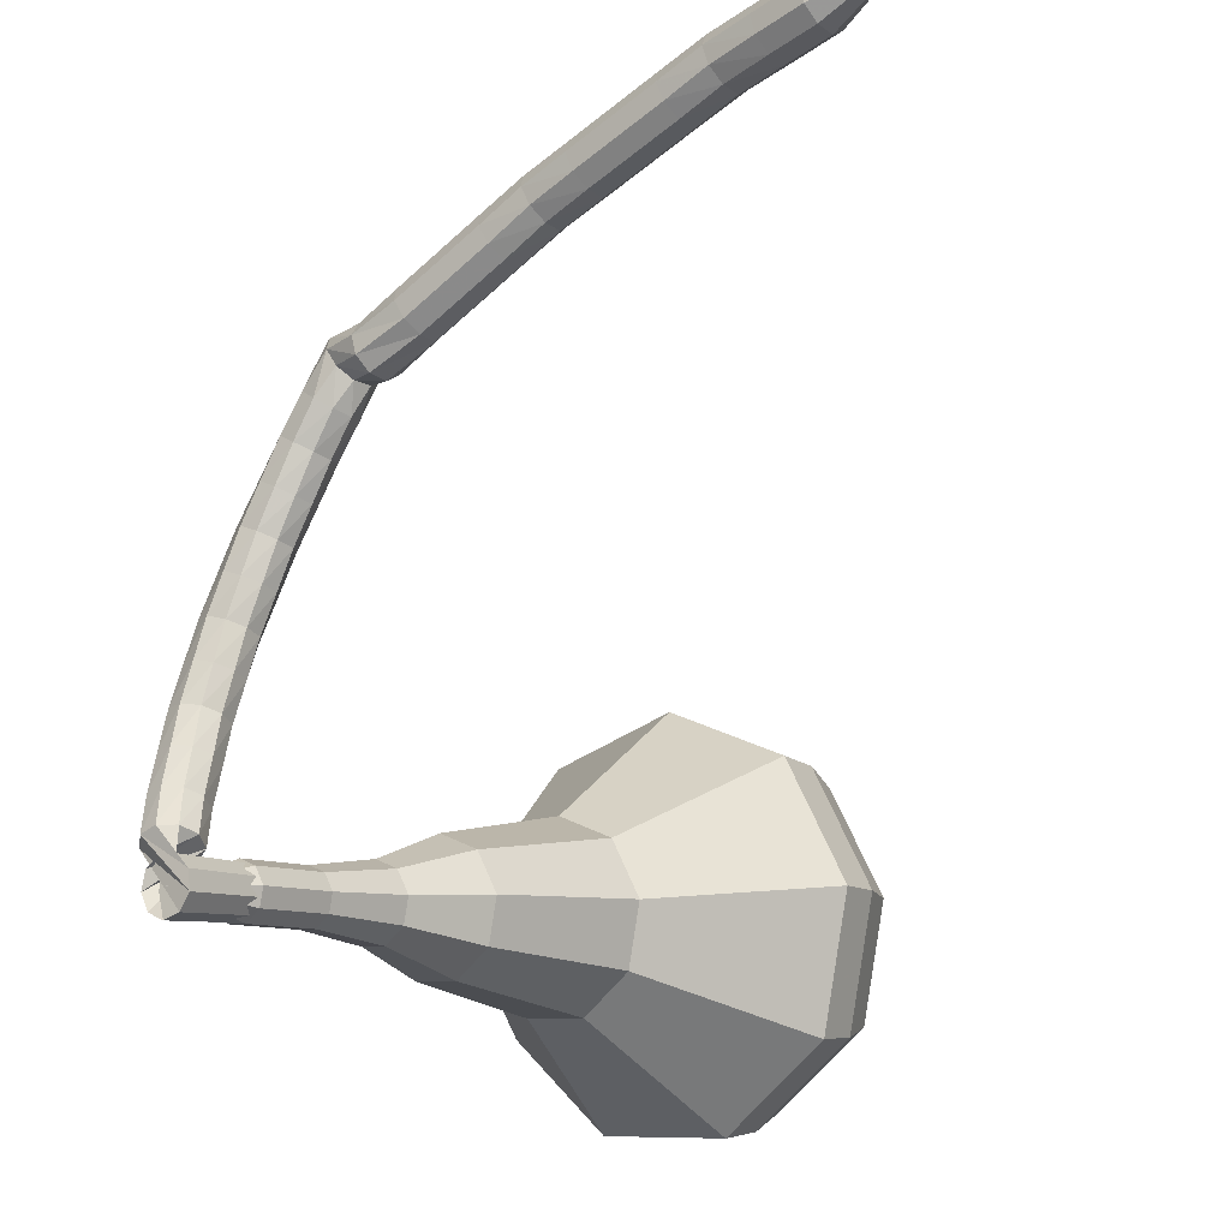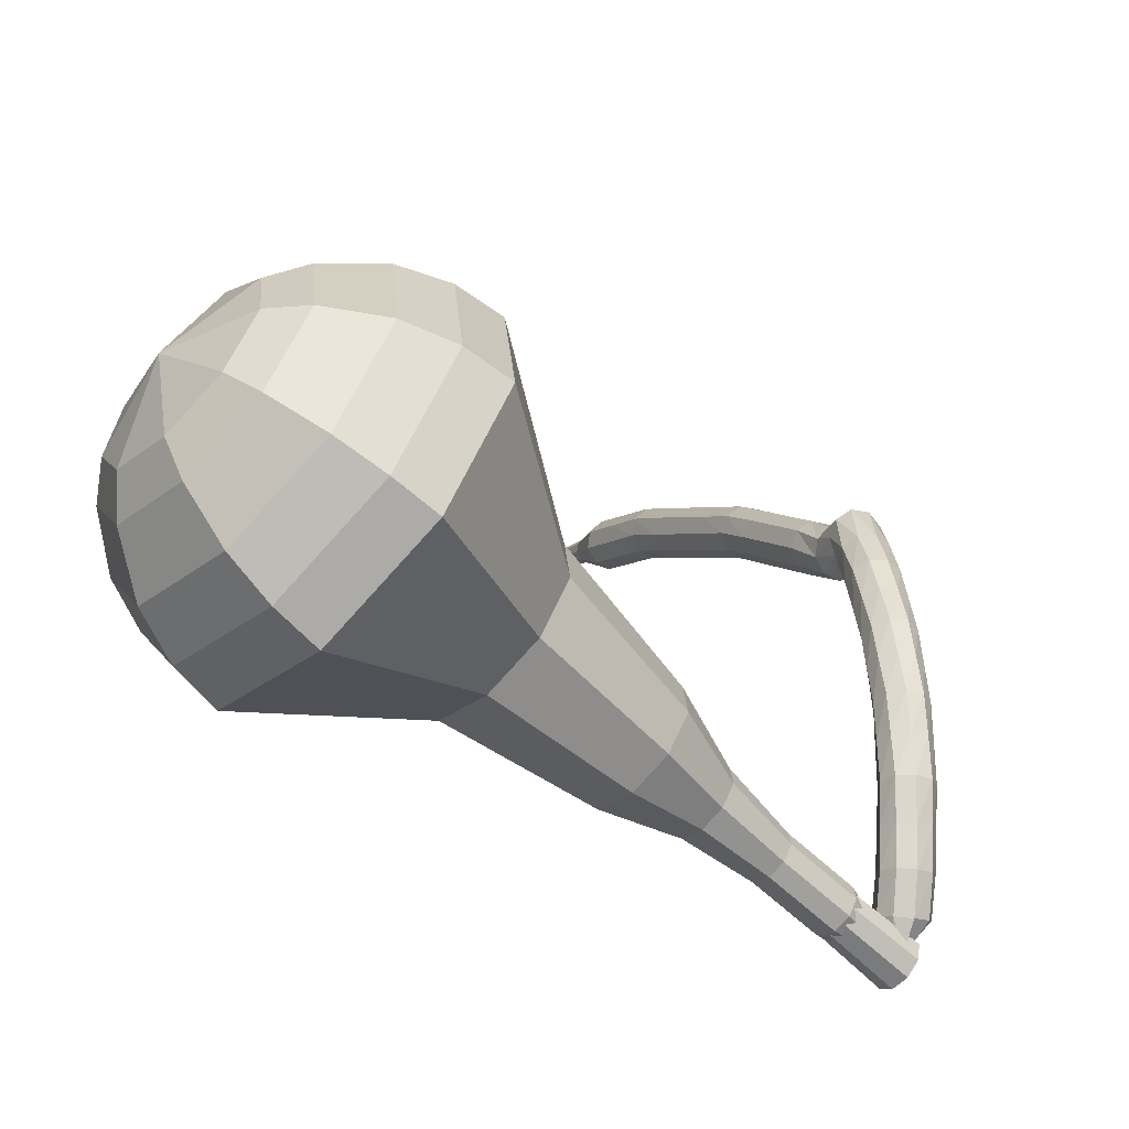
<metadata>
{"format":"obj","ext":"obj","renderer":"f3d","projection":"perspective","resolution":1024,"background":"white","views":[{"elev":-66.2,"azim":-168.7,"up":"+Y"},{"elev":14.3,"azim":31.7,"up":"+Y"}]}
</metadata>
<code>
g tube1
v 160.1 155.8 206
v 158.2 156.4 203.4
v 155.3 155.4 201.9
v 152.8 153.1 202.4
v 151.9 150.7 204.6
v 153 149.3 207.5
v 155.6 149.4 209.7
v 158.4 151.2 210.1
v 160.2 153.7 208.7
v 160.1 155.8 206
v 158.6 155.6 206.5
v 157.1 156.1 204.6
v 155 155.3 203.5
v 153.2 153.7 203.9
v 152.6 151.9 205.5
v 153.4 150.8 207.6
v 155.3 151 209.2
v 157.3 152.3 209.6
v 158.7 154.1 208.5
v 158.6 155.6 206.5
v 155.2 154 207
v 155.2 154 207
v 155.2 154 207
v 155.2 154 207
v 155.2 154 207
v 155.2 154 207
v 155.2 154 207
v 155.2 154 207
v 155.2 154 207
v 155.2 154 207
v 170.6 131.9 189.8
v 170.5 132.4 189.3
v 170.9 132.9 189
v 171.4 133.3 189.1
v 172 133.3 189.5
v 172.2 133 190.1
v 172.1 132.5 190.5
v 171.6 132 190.6
v 171 131.8 190.3
v 170.6 131.9 189.8
v 172.2 134.1 189.2
v 172 133.8 188.6
v 171.4 133.6 188.3
v 170.7 133.5 188.4
v 170.3 133.7 188.9
v 170.2 133.9 189.5
v 170.6 134.2 190
v 171.3 134.3 190.1
v 171.9 134.3 189.8
v 172.2 134.1 189.2
v 172 135.5 188.7
v 171.8 135.2 188.1
v 171.3 134.9 187.8
v 170.6 134.8 187.9
v 170.1 135 188.3
v 170.1 135.3 189
v 170.4 135.6 189.4
v 171.1 135.8 189.5
v 171.7 135.7 189.2
v 172 135.5 188.7
v 171.6 136.8 187.9
v 171.5 136.5 187.4
v 170.9 136.1 187.1
v 170.3 136 187.2
v 169.8 136.1 187.6
v 169.7 136.4 188.2
v 170 136.8 188.7
v 170.7 137.1 188.8
v 171.3 137.1 188.5
v 171.6 136.8 187.9
v 171.2 138.2 187.2
v 171.1 137.8 186.6
v 170.6 137.4 186.3
v 170 137.2 186.4
v 169.5 137.3 186.9
v 169.3 137.6 187.4
v 169.6 138 187.9
v 170.2 138.4 188
v 170.8 138.4 187.7
v 171.2 138.2 187.2
v 170.6 139.3 186.3
v 170.5 138.9 185.7
v 170.1 138.4 185.5
v 169.5 138.2 185.6
v 169 138.2 186
v 168.8 138.6 186.5
v 169 139.1 187
v 169.6 139.5 187.1
v 170.2 139.6 186.8
v 170.6 139.3 186.3
v 169.9 140.5 185.4
v 170 140 184.9
v 169.6 139.5 184.6
v 169 139.2 184.7
v 168.5 139.2 185.1
v 168.2 139.6 185.6
v 168.4 140.1 186
v 168.9 140.5 186.1
v 169.5 140.7 185.9
v 169.9 140.5 185.4
v 169.1 141.4 184.4
v 169.2 140.9 183.9
v 168.9 140.4 183.6
v 168.4 140 183.7
v 167.8 140 184.1
v 167.5 140.3 184.6
v 167.6 140.9 185
v 168.1 141.4 185.1
v 168.7 141.6 184.8
v 169.1 141.4 184.4
v 168.3 142.3 183.4
v 168.5 141.9 182.9
v 168.3 141.3 182.7
v 167.7 140.8 182.7
v 167.2 140.8 183.1
v 166.8 141.1 183.6
v 166.9 141.6 184
v 167.3 142.2 184.1
v 167.9 142.5 183.8
v 168.3 142.3 183.4
v 167.4 143 182.3
v 167.6 142.6 181.8
v 167.5 142 181.6
v 167 141.5 181.7
v 166.4 141.3 182.1
v 166 141.6 182.5
v 166 142.2 182.9
v 166.4 142.8 183
v 166.9 143.1 182.8
v 167.4 143 182.3
v 166.5 143.7 181.2
v 166.8 143.3 180.8
v 166.7 142.7 180.6
v 166.2 142.1 180.6
v 165.7 142 181
v 165.3 142.2 181.5
v 165.2 142.8 181.8
v 165.5 143.4 181.9
v 166 143.8 181.7
v 166.5 143.7 181.2
v 165.5 144.2 180.1
v 165.8 143.8 179.7
v 165.8 143.2 179.5
v 165.4 142.6 179.6
v 164.8 142.4 179.9
v 164.4 142.6 180.4
v 164.3 143.2 180.7
v 164.5 143.8 180.8
v 165 144.2 180.6
v 165.5 144.2 180.1
v 163.9 144.8 179.1
v 164.4 144.6 178.6
v 164.7 144.1 178.3
v 164.8 143.4 178.4
v 164.5 142.9 178.8
v 164.1 142.8 179.3
v 163.7 143.2 179.7
v 163.5 143.9 179.8
v 163.6 144.5 179.5
v 163.9 144.8 179.1
v 162.9 143.9 178.6
v 163.2 143.8 178
v 163.6 143.3 177.7
v 163.8 142.7 177.9
v 163.8 142.2 178.3
v 163.5 142.1 178.9
v 163.1 142.4 179.4
v 162.7 143 179.5
v 162.7 143.6 179.2
v 162.9 143.9 178.6
v 161.6 143.8 177.7
v 162 143.6 177.1
v 162.3 143 176.8
v 162.3 142.4 176.9
v 162.1 141.9 177.4
v 161.7 141.8 178
v 161.4 142.2 178.4
v 161.2 142.9 178.5
v 161.3 143.5 178.2
v 161.6 143.8 177.7
v 160.1 143.6 176.7
v 160.5 143.4 176.2
v 160.8 142.8 175.9
v 160.8 142.2 176
v 160.6 141.7 176.4
v 160.2 141.7 177
v 159.9 142.1 177.5
v 159.7 142.7 177.6
v 159.8 143.3 177.3
v 160.1 143.6 176.7
v 158.7 143.4 175.8
v 159 143.2 175.2
v 159.3 142.7 174.9
v 159.3 142 175
v 159.1 141.5 175.5
v 158.7 141.5 176.1
v 158.4 141.9 176.5
v 158.2 142.5 176.6
v 158.3 143.1 176.3
v 158.7 143.4 175.8
v 157.1 143.2 174.8
v 157.5 143 174.3
v 157.8 142.5 174
v 157.8 141.8 174.1
v 157.6 141.3 174.5
v 157.3 141.3 175.1
v 157 141.7 175.6
v 156.8 142.3 175.7
v 156.8 142.9 175.4
v 157.1 143.2 174.8
v 155.6 142.8 174
v 155.9 142.7 173.4
v 156.2 142.1 173.1
v 156.3 141.5 173.2
v 156.2 141 173.7
v 155.9 140.9 174.3
v 155.5 141.3 174.7
v 155.3 141.9 174.8
v 155.3 142.5 174.5
v 155.6 142.8 174
v 154.1 142.4 173.1
v 154.4 142.3 172.5
v 154.7 141.8 172.2
v 154.8 141.1 172.4
v 154.7 140.6 172.8
v 154.4 140.5 173.4
v 154 140.9 173.9
v 153.8 141.5 174
v 153.8 142.1 173.7
v 154.1 142.4 173.1
v 152.6 142.1 172.2
v 152.9 141.9 171.7
v 153.2 141.4 171.4
v 153.3 140.7 171.5
v 153.2 140.2 171.9
v 152.9 140.1 172.5
v 152.5 140.5 173
v 152.3 141.1 173.1
v 152.3 141.7 172.8
v 152.6 142.1 172.2
v 151 141.7 171.4
v 151.3 141.5 170.8
v 151.7 141 170.5
v 151.8 140.4 170.6
v 151.7 139.9 171.1
v 151.4 139.8 171.7
v 151.1 140.1 172.2
v 150.8 140.7 172.3
v 150.8 141.3 172
v 151 141.7 171.4
v 149.4 141 170.6
v 149.8 140.9 170
v 150.1 140.4 169.7
v 150.3 139.8 169.8
v 150.3 139.3 170.3
v 150 139.2 170.9
v 149.7 139.5 171.4
v 149.4 140.1 171.5
v 149.3 140.7 171.2
v 149.4 141 170.6
v 148 140.4 169.9
v 148.3 140.3 169.3
v 148.7 139.8 169
v 148.9 139.2 169.1
v 148.8 138.7 169.6
v 148.5 138.6 170.2
v 148.2 138.9 170.7
v 147.9 139.5 170.8
v 147.8 140.1 170.5
v 148 140.4 169.9
v 146.7 139.4 169.1
v 146.8 139.3 168.8
v 147 139.1 168.7
v 147.1 138.7 168.7
v 147.1 138.5 169
v 147 138.4 169.3
v 146.8 138.6 169.5
v 146.6 138.9 169.6
v 146.6 139.2 169.4
v 146.7 139.4 169.1
v 145.2 138.6 168.4
v 145.3 138.6 168.2
v 145.4 138.4 168.1
v 145.5 138.2 168.1
v 145.5 138 168.3
v 145.5 138 168.5
v 145.3 138.1 168.6
v 145.2 138.3 168.7
v 145.2 138.5 168.6
v 145.2 138.6 168.4
v 143.8 137.7 167.8
v 143.9 137.6 167.6
v 144 137.5 167.6
v 144 137.4 167.6
v 144 137.3 167.7
v 144 137.3 167.8
v 143.9 137.4 167.9
v 143.8 137.5 167.9
v 143.8 137.6 167.9
v 143.8 137.7 167.8
f 1 2 12
f 12 11 1
f 2 3 13
f 13 12 2
f 3 4 14
f 14 13 3
f 4 5 15
f 15 14 4
f 5 6 16
f 16 15 5
f 6 7 17
f 17 16 6
f 7 8 18
f 18 17 7
f 8 9 19
f 19 18 8
f 9 10 20
f 20 19 9
f 11 12 22
f 22 21 11
f 12 13 23
f 23 22 12
f 13 14 24
f 24 23 13
f 14 15 25
f 25 24 14
f 15 16 26
f 26 25 15
f 16 17 27
f 27 26 16
f 17 18 28
f 28 27 17
f 18 19 29
f 29 28 18
f 19 20 30
f 30 29 19
f 21 22 32
f 32 31 21
f 22 23 33
f 33 32 22
f 23 24 34
f 34 33 23
f 24 25 35
f 35 34 24
f 25 26 36
f 36 35 25
f 26 27 37
f 37 36 26
f 27 28 38
f 38 37 27
f 28 29 39
f 39 38 28
f 29 30 40
f 40 39 29
f 31 32 42
f 42 41 31
f 32 33 43
f 43 42 32
f 33 34 44
f 44 43 33
f 34 35 45
f 45 44 34
f 35 36 46
f 46 45 35
f 36 37 47
f 47 46 36
f 37 38 48
f 48 47 37
f 38 39 49
f 49 48 38
f 39 40 50
f 50 49 39
f 41 42 52
f 52 51 41
f 42 43 53
f 53 52 42
f 43 44 54
f 54 53 43
f 44 45 55
f 55 54 44
f 45 46 56
f 56 55 45
f 46 47 57
f 57 56 46
f 47 48 58
f 58 57 47
f 48 49 59
f 59 58 48
f 49 50 60
f 60 59 49
f 51 52 62
f 62 61 51
f 52 53 63
f 63 62 52
f 53 54 64
f 64 63 53
f 54 55 65
f 65 64 54
f 55 56 66
f 66 65 55
f 56 57 67
f 67 66 56
f 57 58 68
f 68 67 57
f 58 59 69
f 69 68 58
f 59 60 70
f 70 69 59
f 61 62 72
f 72 71 61
f 62 63 73
f 73 72 62
f 63 64 74
f 74 73 63
f 64 65 75
f 75 74 64
f 65 66 76
f 76 75 65
f 66 67 77
f 77 76 66
f 67 68 78
f 78 77 67
f 68 69 79
f 79 78 68
f 69 70 80
f 80 79 69
f 71 72 82
f 82 81 71
f 72 73 83
f 83 82 72
f 73 74 84
f 84 83 73
f 74 75 85
f 85 84 74
f 75 76 86
f 86 85 75
f 76 77 87
f 87 86 76
f 77 78 88
f 88 87 77
f 78 79 89
f 89 88 78
f 79 80 90
f 90 89 79
f 81 82 92
f 92 91 81
f 82 83 93
f 93 92 82
f 83 84 94
f 94 93 83
f 84 85 95
f 95 94 84
f 85 86 96
f 96 95 85
f 86 87 97
f 97 96 86
f 87 88 98
f 98 97 87
f 88 89 99
f 99 98 88
f 89 90 100
f 100 99 89
f 91 92 102
f 102 101 91
f 92 93 103
f 103 102 92
f 93 94 104
f 104 103 93
f 94 95 105
f 105 104 94
f 95 96 106
f 106 105 95
f 96 97 107
f 107 106 96
f 97 98 108
f 108 107 97
f 98 99 109
f 109 108 98
f 99 100 110
f 110 109 99
f 101 102 112
f 112 111 101
f 102 103 113
f 113 112 102
f 103 104 114
f 114 113 103
f 104 105 115
f 115 114 104
f 105 106 116
f 116 115 105
f 106 107 117
f 117 116 106
f 107 108 118
f 118 117 107
f 108 109 119
f 119 118 108
f 109 110 120
f 120 119 109
f 111 112 122
f 122 121 111
f 112 113 123
f 123 122 112
f 113 114 124
f 124 123 113
f 114 115 125
f 125 124 114
f 115 116 126
f 126 125 115
f 116 117 127
f 127 126 116
f 117 118 128
f 128 127 117
f 118 119 129
f 129 128 118
f 119 120 130
f 130 129 119
f 121 122 132
f 132 131 121
f 122 123 133
f 133 132 122
f 123 124 134
f 134 133 123
f 124 125 135
f 135 134 124
f 125 126 136
f 136 135 125
f 126 127 137
f 137 136 126
f 127 128 138
f 138 137 127
f 128 129 139
f 139 138 128
f 129 130 140
f 140 139 129
f 131 132 142
f 142 141 131
f 132 133 143
f 143 142 132
f 133 134 144
f 144 143 133
f 134 135 145
f 145 144 134
f 135 136 146
f 146 145 135
f 136 137 147
f 147 146 136
f 137 138 148
f 148 147 137
f 138 139 149
f 149 148 138
f 139 140 150
f 150 149 139
f 141 142 152
f 152 151 141
f 142 143 153
f 153 152 142
f 143 144 154
f 154 153 143
f 144 145 155
f 155 154 144
f 145 146 156
f 156 155 145
f 146 147 157
f 157 156 146
f 147 148 158
f 158 157 147
f 148 149 159
f 159 158 148
f 149 150 160
f 160 159 149
f 151 152 162
f 162 161 151
f 152 153 163
f 163 162 152
f 153 154 164
f 164 163 153
f 154 155 165
f 165 164 154
f 155 156 166
f 166 165 155
f 156 157 167
f 167 166 156
f 157 158 168
f 168 167 157
f 158 159 169
f 169 168 158
f 159 160 170
f 170 169 159
f 161 162 172
f 172 171 161
f 162 163 173
f 173 172 162
f 163 164 174
f 174 173 163
f 164 165 175
f 175 174 164
f 165 166 176
f 176 175 165
f 166 167 177
f 177 176 166
f 167 168 178
f 178 177 167
f 168 169 179
f 179 178 168
f 169 170 180
f 180 179 169
f 171 172 182
f 182 181 171
f 172 173 183
f 183 182 172
f 173 174 184
f 184 183 173
f 174 175 185
f 185 184 174
f 175 176 186
f 186 185 175
f 176 177 187
f 187 186 176
f 177 178 188
f 188 187 177
f 178 179 189
f 189 188 178
f 179 180 190
f 190 189 179
f 181 182 192
f 192 191 181
f 182 183 193
f 193 192 182
f 183 184 194
f 194 193 183
f 184 185 195
f 195 194 184
f 185 186 196
f 196 195 185
f 186 187 197
f 197 196 186
f 187 188 198
f 198 197 187
f 188 189 199
f 199 198 188
f 189 190 200
f 200 199 189
f 191 192 202
f 202 201 191
f 192 193 203
f 203 202 192
f 193 194 204
f 204 203 193
f 194 195 205
f 205 204 194
f 195 196 206
f 206 205 195
f 196 197 207
f 207 206 196
f 197 198 208
f 208 207 197
f 198 199 209
f 209 208 198
f 199 200 210
f 210 209 199
f 201 202 212
f 212 211 201
f 202 203 213
f 213 212 202
f 203 204 214
f 214 213 203
f 204 205 215
f 215 214 204
f 205 206 216
f 216 215 205
f 206 207 217
f 217 216 206
f 207 208 218
f 218 217 207
f 208 209 219
f 219 218 208
f 209 210 220
f 220 219 209
f 211 212 222
f 222 221 211
f 212 213 223
f 223 222 212
f 213 214 224
f 224 223 213
f 214 215 225
f 225 224 214
f 215 216 226
f 226 225 215
f 216 217 227
f 227 226 216
f 217 218 228
f 228 227 217
f 218 219 229
f 229 228 218
f 219 220 230
f 230 229 219
f 221 222 232
f 232 231 221
f 222 223 233
f 233 232 222
f 223 224 234
f 234 233 223
f 224 225 235
f 235 234 224
f 225 226 236
f 236 235 225
f 226 227 237
f 237 236 226
f 227 228 238
f 238 237 227
f 228 229 239
f 239 238 228
f 229 230 240
f 240 239 229
f 231 232 242
f 242 241 231
f 232 233 243
f 243 242 232
f 233 234 244
f 244 243 233
f 234 235 245
f 245 244 234
f 235 236 246
f 246 245 235
f 236 237 247
f 247 246 236
f 237 238 248
f 248 247 237
f 238 239 249
f 249 248 238
f 239 240 250
f 250 249 239
f 241 242 252
f 252 251 241
f 242 243 253
f 253 252 242
f 243 244 254
f 254 253 243
f 244 245 255
f 255 254 244
f 245 246 256
f 256 255 245
f 246 247 257
f 257 256 246
f 247 248 258
f 258 257 247
f 248 249 259
f 259 258 248
f 249 250 260
f 260 259 249
f 251 252 262
f 262 261 251
f 252 253 263
f 263 262 252
f 253 254 264
f 264 263 253
f 254 255 265
f 265 264 254
f 255 256 266
f 266 265 255
f 256 257 267
f 267 266 256
f 257 258 268
f 268 267 257
f 258 259 269
f 269 268 258
f 259 260 270
f 270 269 259
f 261 262 272
f 272 271 261
f 262 263 273
f 273 272 262
f 263 264 274
f 274 273 263
f 264 265 275
f 275 274 264
f 265 266 276
f 276 275 265
f 266 267 277
f 277 276 266
f 267 268 278
f 278 277 267
f 268 269 279
f 279 278 268
f 269 270 280
f 280 279 269
f 271 272 282
f 282 281 271
f 272 273 283
f 283 282 272
f 273 274 284
f 284 283 273
f 274 275 285
f 285 284 274
f 275 276 286
f 286 285 275
f 276 277 287
f 287 286 276
f 277 278 288
f 288 287 277
f 278 279 289
f 289 288 278
f 279 280 290
f 290 289 279
f 281 282 292
f 292 291 281
f 282 283 293
f 293 292 282
f 283 284 294
f 294 293 283
f 284 285 295
f 295 294 284
f 285 286 296
f 296 295 285
f 286 287 297
f 297 296 286
f 287 288 298
f 298 297 287
f 288 289 299
f 299 298 288
f 289 290 300
f 300 299 289
v 171.4 132.6 189.8
v 171.4 132.6 189.8
v 171.4 132.6 189.8
v 171.4 132.6 189.8
v 171.4 132.6 189.8
v 171.4 132.6 189.8
v 171.4 132.6 189.8
v 171.4 132.6 189.8
v 171.4 132.6 189.8
v 171.4 132.6 189.8
v 170.6 135.2 191.5
v 170.2 135.4 190.9
v 169.6 135.1 190.6
v 169.1 134.7 190.7
v 169 134.2 191.2
v 169.2 133.9 191.7
v 169.7 133.9 192.2
v 170.3 134.3 192.3
v 170.6 134.8 192
v 170.6 135.2 191.5
v 169.1 137.3 193.1
v 168.7 137.4 192.6
v 168.1 137.2 192.3
v 167.6 136.7 192.4
v 167.4 136.3 192.8
v 167.6 136 193.4
v 168.1 136 193.8
v 168.7 136.3 193.9
v 169.1 136.9 193.6
v 169.1 137.3 193.1
v 167.8 139.6 194.8
v 167.3 139.8 194
v 166.5 139.5 193.6
v 165.8 138.8 193.7
v 165.5 138.1 194.4
v 165.8 137.7 195.2
v 166.6 137.8 195.8
v 167.4 138.3 195.9
v 167.9 139 195.5
v 167.8 139.6 194.8
v 167.1 142.2 196.4
v 166.2 142.6 195.1
v 164.7 142.1 194.4
v 163.5 141 194.6
v 163.1 139.8 195.7
v 163.6 139.1 197.1
v 164.9 139.2 198.2
v 166.3 140 198.4
v 167.2 141.2 197.7
v 167.1 142.2 196.4
v 164.8 146.9 199.7
v 163.5 147.4 197.8
v 161.5 146.7 196.9
v 159.8 145.1 197.2
v 159.1 143.5 198.7
v 159.9 142.4 200.7
v 161.7 142.6 202.2
v 163.7 143.8 202.5
v 164.9 145.5 201.6
v 164.8 146.9 199.7
v 165 153.5 203
v 162 154.5 198.9
v 157.6 153 196.8
v 153.9 149.6 197.5
v 152.5 145.9 200.8
v 154.2 143.7 205.2
v 158.1 143.9 208.5
v 162.4 146.6 209.2
v 165.2 150.4 207.1
v 165 153.5 203
v 163.9 154.6 204
v 161 155.6 200.1
v 156.7 154.1 198
v 153.1 150.8 198.7
v 151.8 147.2 201.9
v 153.4 145.1 206.1
v 157.2 145.4 209.3
v 161.4 147.9 210
v 164 151.6 207.9
v 163.9 154.6 204
v 162.3 155.4 205
v 159.7 156.3 201.5
v 155.9 155 199.6
v 152.7 152 200.3
v 151.5 148.8 203.2
v 152.9 146.9 206.9
v 156.3 147.1 209.8
v 160.1 149.4 210.4
v 162.4 152.7 208.5
v 162.3 155.4 205
v 160.1 155.8 206
v 158.2 156.4 203.4
v 155.3 155.4 201.9
v 152.8 153.1 202.4
v 151.9 150.7 204.6
v 153 149.3 207.5
v 155.6 149.4 209.7
v 158.4 151.2 210.1
v 160.2 153.7 208.7
v 160.1 155.8 206
v 158.6 155.6 206.5
v 157.1 156.1 204.6
v 155 155.3 203.5
v 153.2 153.7 203.9
v 152.6 151.9 205.5
v 153.4 150.8 207.6
v 155.3 151 209.2
v 157.3 152.3 209.6
v 158.7 154.1 208.5
v 158.6 155.6 206.5
v 155.2 154 207
v 155.2 154 207
v 155.2 154 207
v 155.2 154 207
v 155.2 154 207
v 155.2 154 207
v 155.2 154 207
v 155.2 154 207
v 155.2 154 207
v 155.2 154 207
f 301 302 312
f 312 311 301
f 302 303 313
f 313 312 302
f 303 304 314
f 314 313 303
f 304 305 315
f 315 314 304
f 305 306 316
f 316 315 305
f 306 307 317
f 317 316 306
f 307 308 318
f 318 317 307
f 308 309 319
f 319 318 308
f 309 310 320
f 320 319 309
f 311 312 322
f 322 321 311
f 312 313 323
f 323 322 312
f 313 314 324
f 324 323 313
f 314 315 325
f 325 324 314
f 315 316 326
f 326 325 315
f 316 317 327
f 327 326 316
f 317 318 328
f 328 327 317
f 318 319 329
f 329 328 318
f 319 320 330
f 330 329 319
f 321 322 332
f 332 331 321
f 322 323 333
f 333 332 322
f 323 324 334
f 334 333 323
f 324 325 335
f 335 334 324
f 325 326 336
f 336 335 325
f 326 327 337
f 337 336 326
f 327 328 338
f 338 337 327
f 328 329 339
f 339 338 328
f 329 330 340
f 340 339 329
f 331 332 342
f 342 341 331
f 332 333 343
f 343 342 332
f 333 334 344
f 344 343 333
f 334 335 345
f 345 344 334
f 335 336 346
f 346 345 335
f 336 337 347
f 347 346 336
f 337 338 348
f 348 347 337
f 338 339 349
f 349 348 338
f 339 340 350
f 350 349 339
f 341 342 352
f 352 351 341
f 342 343 353
f 353 352 342
f 343 344 354
f 354 353 343
f 344 345 355
f 355 354 344
f 345 346 356
f 356 355 345
f 346 347 357
f 357 356 346
f 347 348 358
f 358 357 347
f 348 349 359
f 359 358 348
f 349 350 360
f 360 359 349
f 351 352 362
f 362 361 351
f 352 353 363
f 363 362 352
f 353 354 364
f 364 363 353
f 354 355 365
f 365 364 354
f 355 356 366
f 366 365 355
f 356 357 367
f 367 366 356
f 357 358 368
f 368 367 357
f 358 359 369
f 369 368 358
f 359 360 370
f 370 369 359
f 361 362 372
f 372 371 361
f 362 363 373
f 373 372 362
f 363 364 374
f 374 373 363
f 364 365 375
f 375 374 364
f 365 366 376
f 376 375 365
f 366 367 377
f 377 376 366
f 367 368 378
f 378 377 367
f 368 369 379
f 379 378 368
f 369 370 380
f 380 379 369
f 371 372 382
f 382 381 371
f 372 373 383
f 383 382 372
f 373 374 384
f 384 383 373
f 374 375 385
f 385 384 374
f 375 376 386
f 386 385 375
f 376 377 387
f 387 386 376
f 377 378 388
f 388 387 377
f 378 379 389
f 389 388 378
f 379 380 390
f 390 389 379
f 381 382 392
f 392 391 381
f 382 383 393
f 393 392 382
f 383 384 394
f 394 393 383
f 384 385 395
f 395 394 384
f 385 386 396
f 396 395 385
f 386 387 397
f 397 396 386
f 387 388 398
f 398 397 387
f 388 389 399
f 399 398 388
f 389 390 400
f 400 399 389
f 391 392 402
f 402 401 391
f 392 393 403
f 403 402 392
f 393 394 404
f 404 403 393
f 394 395 405
f 405 404 394
f 395 396 406
f 406 405 395
f 396 397 407
f 407 406 396
f 397 398 408
f 408 407 397
f 398 399 409
f 409 408 398
f 399 400 410
f 410 409 399
f 401 402 412
f 412 411 401
f 402 403 413
f 413 412 402
f 403 404 414
f 414 413 403
f 404 405 415
f 415 414 404
f 405 406 416
f 416 415 405
f 406 407 417
f 417 416 406
f 407 408 418
f 418 417 407
f 408 409 419
f 419 418 408
f 409 410 420
f 420 419 409
g

</code>
